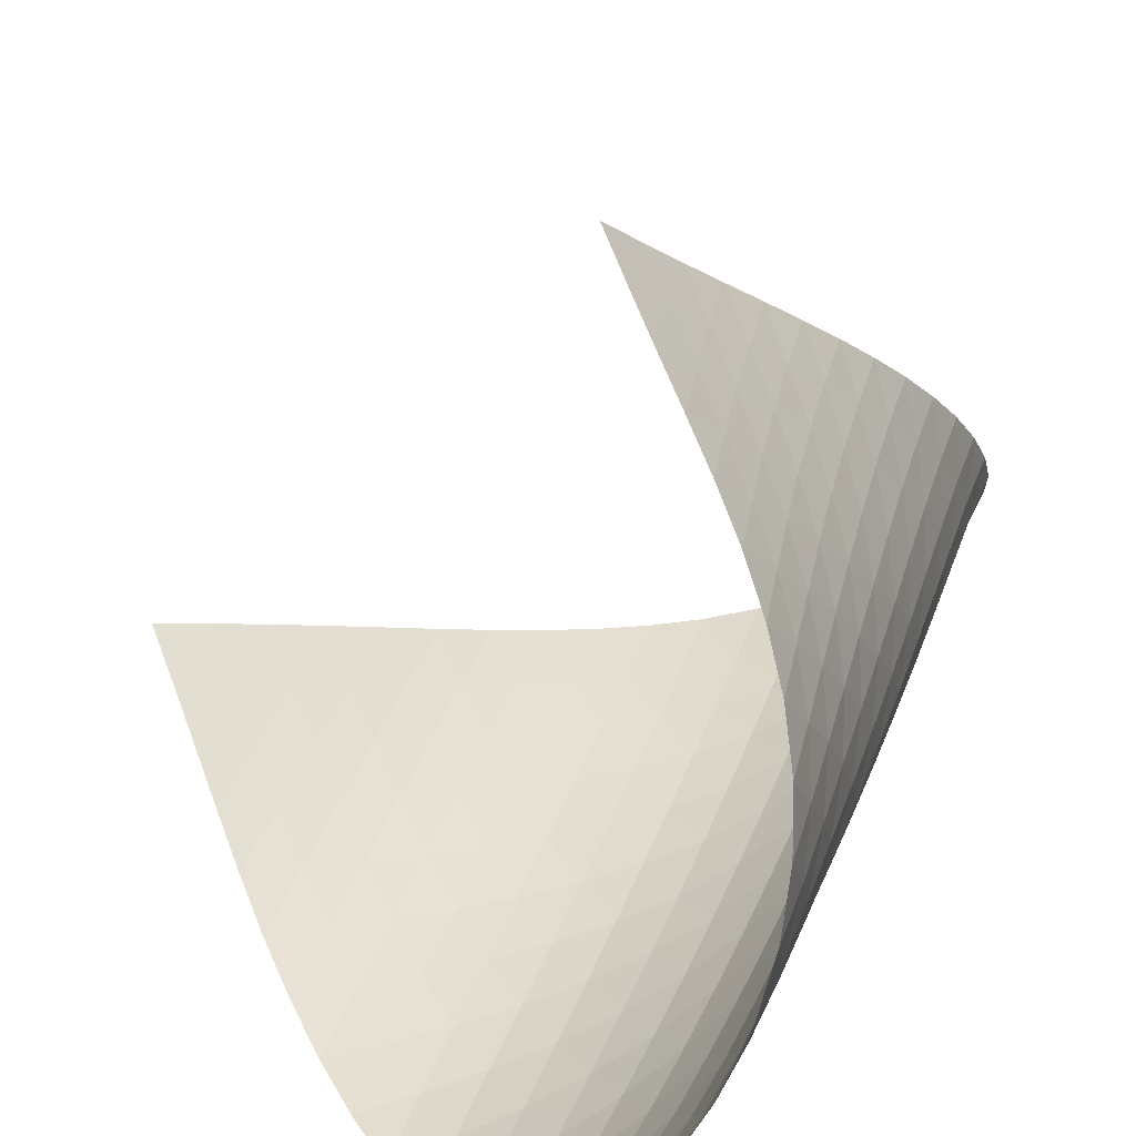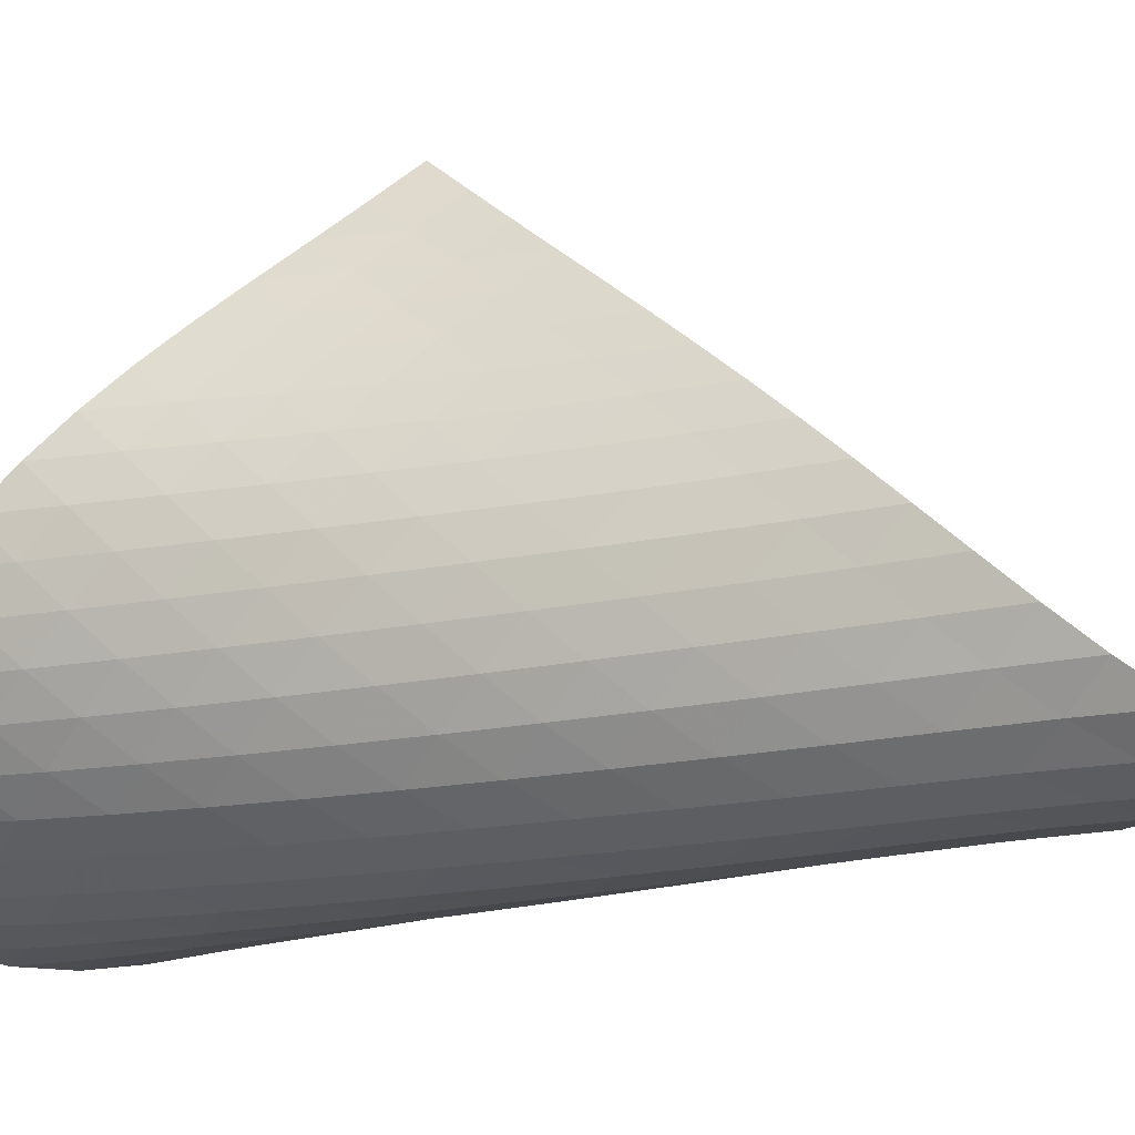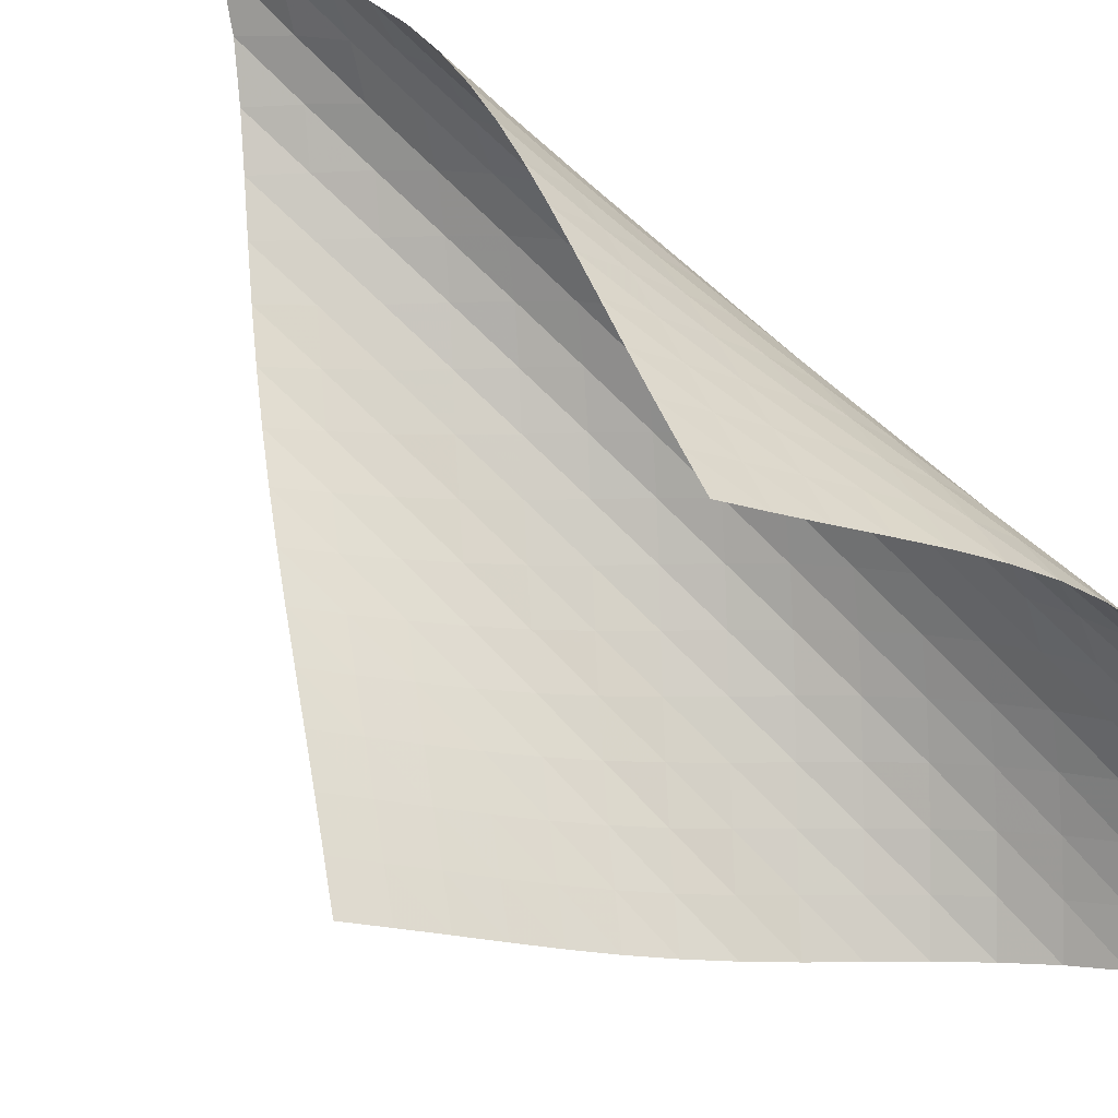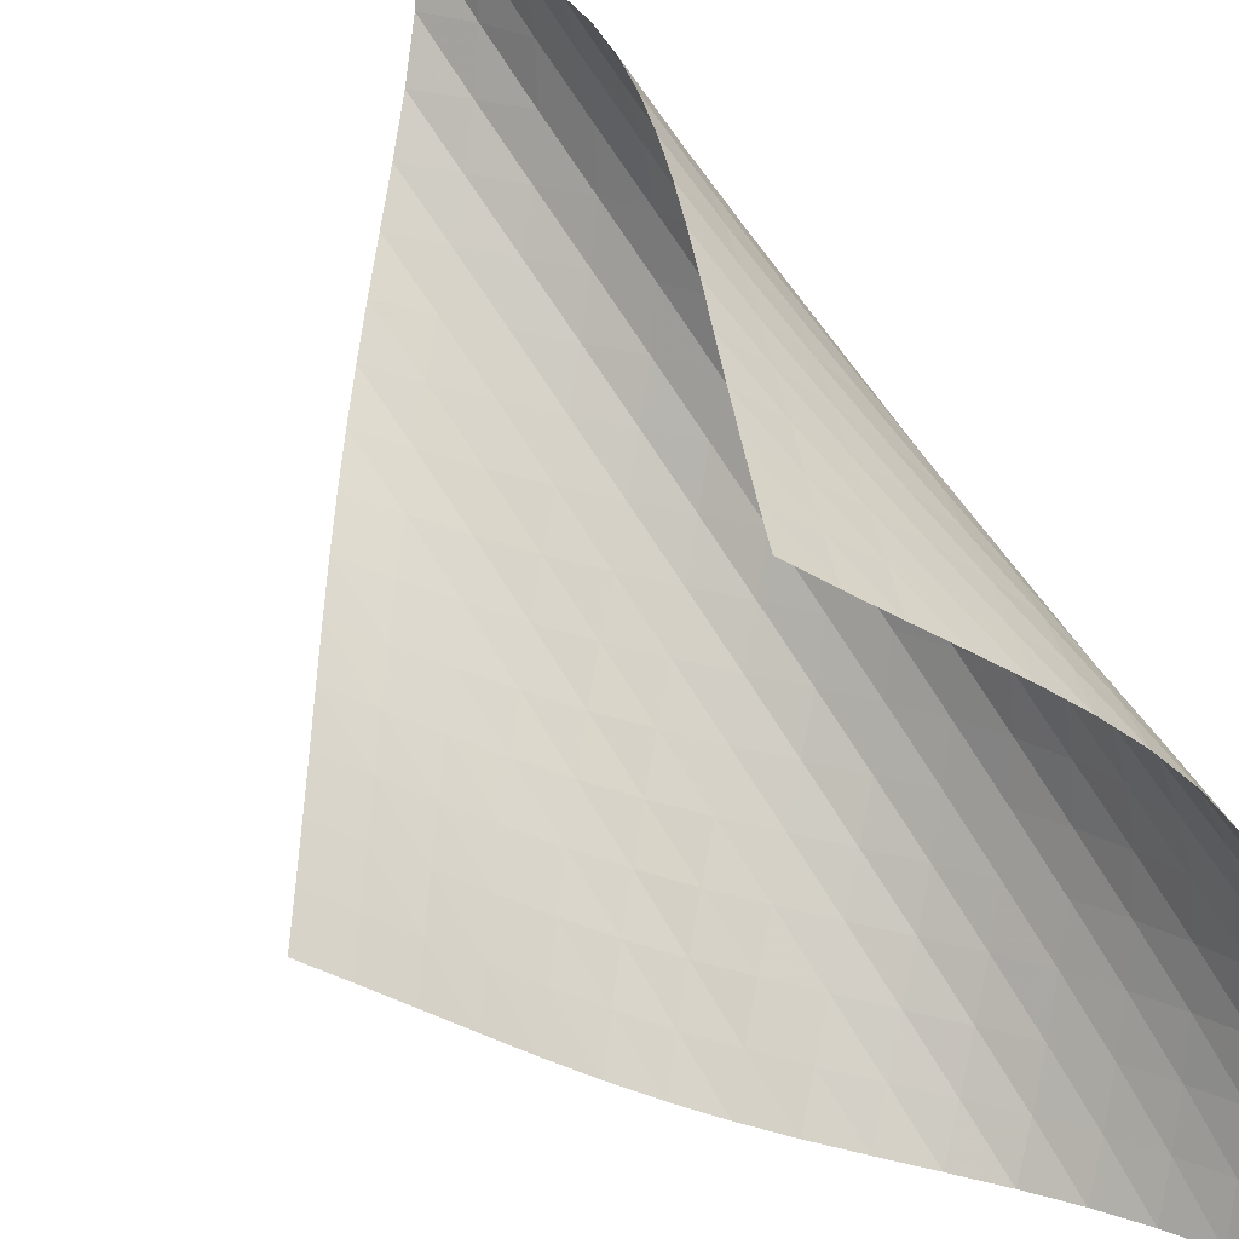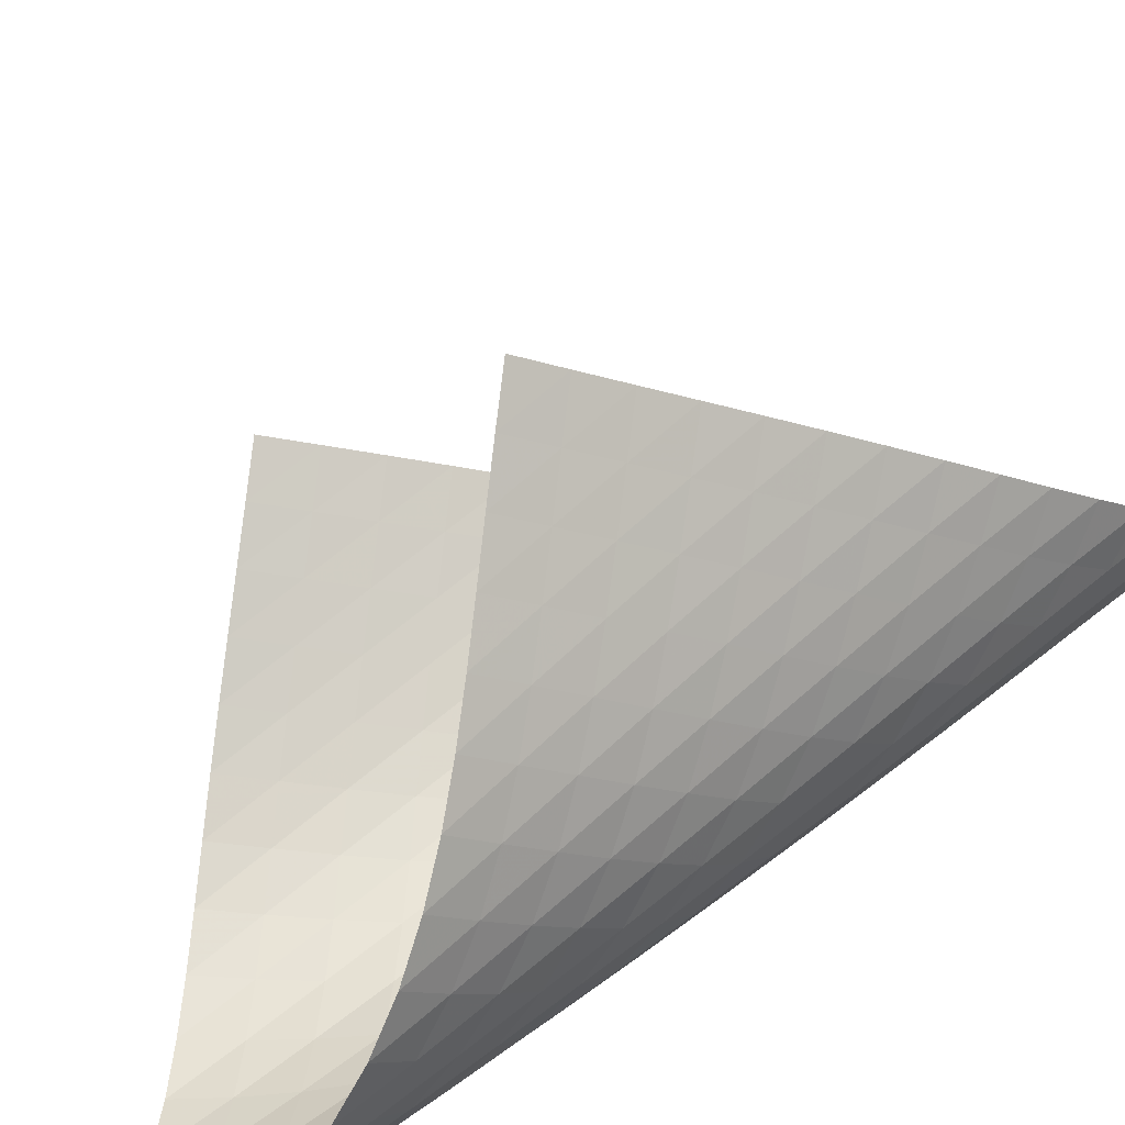
<metadata>
{"format":"obj","ext":"obj","renderer":"f3d","projection":"perspective","resolution":1024,"background":"white","views":[{"elev":23.2,"azim":21.7,"up":"+Z"},{"elev":-3.9,"azim":118.3,"up":"+Z"},{"elev":77.2,"azim":-41.3,"up":"+Z"},{"elev":73.5,"azim":-28.4,"up":"+Z"},{"elev":45.9,"azim":55.1,"up":"+Z"}]}
</metadata>
<code>
v -6.502 -0.05145 6.502
v -7.892 -10.86 13.66
v -13.66 -10.86 7.892
v -5.393 -18.88 5.393
v -13.22 -10.15 7.664
v -12.78 -9.439 7.429
v -12.35 -8.724 7.186
v -11.92 -8.009 6.938
v -11.49 -7.293 6.691
v -11.05 -6.579 6.451
v -10.6 -5.866 6.226
v -10.13 -5.154 6.026
v -9.639 -4.444 5.862
v -9.13 -3.734 5.747
v -8.601 -3.024 5.697
v -8.057 -2.314 5.728
v -7.508 -1.599 5.859
v -6.977 -0.8658 6.11
v -6.11 -0.8658 6.977
v -5.859 -1.599 7.508
v -5.728 -2.314 8.057
v -5.697 -3.024 8.601
v -5.747 -3.734 9.13
v -5.862 -4.444 9.639
v -6.026 -5.154 10.13
v -6.226 -5.866 10.6
v -6.451 -6.579 11.05
v -6.691 -7.293 11.49
v -6.938 -8.009 11.92
v -7.186 -8.724 12.35
v -7.429 -9.439 12.78
v -7.664 -10.15 13.22
v -7.386 -11.34 13.15
v -6.874 -11.82 12.64
v -6.356 -12.3 12.13
v -5.844 -12.78 11.62
v -5.355 -13.27 11.09
v -4.91 -13.76 10.54
v -4.531 -14.26 9.941
v -4.24 -14.78 9.315
v -4.053 -15.32 8.667
v -3.986 -15.87 8.014
v -4.048 -16.45 7.381
v -4.24 -17.05 6.791
v -4.546 -17.65 6.265
v -4.939 -18.26 5.802
v -5.802 -18.26 4.939
v -6.265 -17.65 4.546
v -6.791 -17.05 4.24
v -7.381 -16.45 4.048
v -8.014 -15.87 3.986
v -8.667 -15.32 4.053
v -9.315 -14.78 4.24
v -9.941 -14.26 4.531
v -10.54 -13.76 4.91
v -11.09 -13.27 5.355
v -11.62 -12.78 5.844
v -12.13 -12.3 6.356
v -12.64 -11.82 6.874
v -13.15 -11.34 7.386
v -6.424 -1.493 6.424
v -6.87 -2.171 6.017
v -7.382 -2.86 5.75
v -7.921 -3.555 5.604
v -8.462 -4.254 5.56
v -8.992 -4.956 5.598
v -9.504 -5.661 5.7
v -9.997 -6.367 5.851
v -10.47 -7.076 6.037
v -10.93 -7.786 6.246
v -11.38 -8.498 6.47
v -11.82 -9.21 6.701
v -12.26 -9.922 6.932
v -12.7 -10.63 7.161
v -6.017 -2.171 6.87
v -6.315 -2.789 6.315
v -6.745 -3.439 5.894
v -7.251 -4.108 5.612
v -7.788 -4.79 5.454
v -8.33 -5.48 5.399
v -8.863 -6.175 5.425
v -9.38 -6.875 5.515
v -9.879 -7.577 5.652
v -10.36 -8.282 5.823
v -10.83 -8.988 6.017
v -11.29 -9.697 6.224
v -11.74 -10.41 6.438
v -12.19 -11.12 6.655
v -5.75 -2.86 7.382
v -5.894 -3.439 6.745
v -6.192 -4.051 6.192
v -6.618 -4.69 5.765
v -7.121 -5.349 5.471
v -7.658 -6.022 5.299
v -8.203 -6.704 5.229
v -8.741 -7.392 5.24
v -9.265 -8.086 5.313
v -9.772 -8.783 5.434
v -10.26 -9.483 5.587
v -10.74 -10.19 5.763
v -11.21 -10.89 5.952
v -11.68 -11.6 6.15
v -5.604 -3.555 7.921
v -5.612 -4.108 7.251
v -5.765 -4.69 6.618
v -6.07 -5.301 6.07
v -6.496 -5.934 5.64
v -6.995 -6.586 5.336
v -7.532 -7.251 5.148
v -8.08 -7.926 5.059
v -8.624 -8.607 5.05
v -9.156 -9.294 5.104
v -9.673 -9.986 5.203
v -10.18 -10.68 5.335
v -10.67 -11.38 5.489
v -11.15 -12.08 5.659
v -5.56 -4.254 8.462
v -5.454 -4.79 7.788
v -5.471 -5.349 7.121
v -5.64 -5.934 6.496
v -5.954 -6.544 5.954
v -6.379 -7.174 5.522
v -6.876 -7.82 5.207
v -7.412 -8.479 5.003
v -7.962 -9.146 4.894
v -8.511 -9.821 4.863
v -9.051 -10.5 4.892
v -9.58 -11.19 4.965
v -10.1 -11.88 5.071
v -10.6 -12.57 5.201
v -5.598 -4.956 8.992
v -5.399 -5.48 8.33
v -5.299 -6.022 7.658
v -5.336 -6.586 6.995
v -5.522 -7.174 6.379
v -5.843 -7.783 5.843
v -6.268 -8.41 5.409
v -6.763 -9.052 5.086
v -7.297 -9.705 4.865
v -7.848 -10.37 4.735
v -8.402 -11.03 4.678
v -8.951 -11.71 4.679
v -9.492 -12.38 4.721
v -10.02 -13.07 4.799
v -5.7 -5.661 9.504
v -5.425 -6.175 8.863
v -5.229 -6.704 8.203
v -5.148 -7.251 7.532
v -5.207 -7.82 6.876
v -5.409 -8.41 6.268
v -5.738 -9.02 5.738
v -6.163 -9.645 5.304
v -6.656 -10.28 4.972
v -7.188 -10.93 4.736
v -7.74 -11.59 4.583
v -8.298 -12.25 4.497
v -8.855 -12.91 4.465
v -9.404 -13.58 4.476
v -5.851 -6.367 9.997
v -5.515 -6.875 9.38
v -5.24 -7.392 8.741
v -5.059 -7.926 8.08
v -5.003 -8.479 7.412
v -5.086 -9.052 6.763
v -5.304 -9.645 6.163
v -5.639 -10.26 5.639
v -6.066 -10.88 5.205
v -6.556 -11.51 4.866
v -7.087 -12.16 4.613
v -7.638 -12.8 4.435
v -8.198 -13.46 4.318
v -8.76 -14.11 4.252
v -6.037 -7.076 10.47
v -5.652 -7.577 9.879
v -5.313 -8.086 9.265
v -5.05 -8.607 8.624
v -4.894 -9.146 7.962
v -4.865 -9.705 7.297
v -4.972 -10.28 6.656
v -5.205 -10.88 6.066
v -5.548 -11.49 5.548
v -5.977 -12.11 5.115
v -6.465 -12.74 4.767
v -6.993 -13.38 4.497
v -7.542 -14.02 4.291
v -8.102 -14.66 4.142
v -6.246 -7.786 10.93
v -5.823 -8.282 10.36
v -5.434 -8.783 9.772
v -5.104 -9.294 9.156
v -4.863 -9.821 8.511
v -4.735 -10.37 7.848
v -4.736 -10.93 7.188
v -4.866 -11.51 6.556
v -5.115 -12.11 5.977
v -5.467 -12.72 5.467
v -5.898 -13.34 5.035
v -6.384 -13.97 4.678
v -6.907 -14.6 4.387
v -7.453 -15.23 4.155
v -6.47 -8.498 11.38
v -6.017 -8.988 10.83
v -5.587 -9.483 10.26
v -5.203 -9.986 9.673
v -4.892 -10.5 9.051
v -4.678 -11.03 8.402
v -4.583 -11.59 7.74
v -4.613 -12.16 7.087
v -4.767 -12.74 6.465
v -5.035 -13.34 5.898
v -5.397 -13.96 5.397
v -5.831 -14.58 4.967
v -6.316 -15.2 4.602
v -6.835 -15.82 4.294
v -6.701 -9.21 11.82
v -6.224 -9.697 11.29
v -5.763 -10.19 10.74
v -5.335 -10.68 10.18
v -4.965 -11.19 9.58
v -4.679 -11.71 8.951
v -4.497 -12.25 8.298
v -4.435 -12.8 7.638
v -4.497 -13.38 6.993
v -4.678 -13.97 6.384
v -4.967 -14.58 5.831
v -5.343 -15.19 5.343
v -5.784 -15.81 4.919
v -6.27 -16.43 4.552
v -6.932 -9.922 12.26
v -6.438 -10.41 11.74
v -5.952 -10.89 11.21
v -5.489 -11.38 10.67
v -5.071 -11.88 10.1
v -4.721 -12.38 9.492
v -4.465 -12.91 8.855
v -4.318 -13.46 8.198
v -4.291 -14.02 7.542
v -4.387 -14.6 6.907
v -4.602 -15.2 6.316
v -4.919 -15.81 5.784
v -5.317 -16.42 5.317
v -5.77 -17.04 4.907
v -7.161 -10.63 12.7
v -6.655 -11.12 12.19
v -6.15 -11.6 11.68
v -5.659 -12.08 11.15
v -5.201 -12.57 10.6
v -4.799 -13.07 10.02
v -4.476 -13.58 9.404
v -4.252 -14.11 8.76
v -4.142 -14.66 8.102
v -4.155 -15.23 7.453
v -4.294 -15.82 6.835
v -4.552 -16.43 6.27
v -4.907 -17.04 5.77
v -5.331 -17.65 5.331
f 256 46 4
f 256 4 47
f 5 74 60
f 5 60 3
f 74 88 59
f 74 59 60
f 88 102 58
f 88 58 59
f 102 116 57
f 102 57 58
f 116 130 56
f 116 56 57
f 130 144 55
f 130 55 56
f 144 158 54
f 144 54 55
f 158 172 53
f 158 53 54
f 172 186 52
f 172 52 53
f 186 200 51
f 186 51 52
f 200 214 50
f 200 50 51
f 214 228 49
f 214 49 50
f 228 242 48
f 228 48 49
f 242 256 47
f 242 47 48
f 1 19 61
f 1 61 18
f 18 61 62
f 18 62 17
f 17 62 63
f 17 63 16
f 16 63 64
f 16 64 15
f 15 64 65
f 15 65 14
f 14 65 66
f 14 66 13
f 13 66 67
f 13 67 12
f 12 67 68
f 12 68 11
f 11 68 69
f 11 69 10
f 10 69 70
f 10 70 9
f 9 70 71
f 9 71 8
f 8 71 72
f 8 72 7
f 7 72 73
f 7 73 6
f 6 73 74
f 6 74 5
f 19 20 75
f 19 75 61
f 61 75 76
f 61 76 62
f 62 76 77
f 62 77 63
f 63 77 78
f 63 78 64
f 64 78 79
f 64 79 65
f 65 79 80
f 65 80 66
f 66 80 81
f 66 81 67
f 67 81 82
f 67 82 68
f 68 82 83
f 68 83 69
f 69 83 84
f 69 84 70
f 70 84 85
f 70 85 71
f 71 85 86
f 71 86 72
f 72 86 87
f 72 87 73
f 73 87 88
f 73 88 74
f 20 21 89
f 20 89 75
f 75 89 90
f 75 90 76
f 76 90 91
f 76 91 77
f 77 91 92
f 77 92 78
f 78 92 93
f 78 93 79
f 79 93 94
f 79 94 80
f 80 94 95
f 80 95 81
f 81 95 96
f 81 96 82
f 82 96 97
f 82 97 83
f 83 97 98
f 83 98 84
f 84 98 99
f 84 99 85
f 85 99 100
f 85 100 86
f 86 100 101
f 86 101 87
f 87 101 102
f 87 102 88
f 21 22 103
f 21 103 89
f 89 103 104
f 89 104 90
f 90 104 105
f 90 105 91
f 91 105 106
f 91 106 92
f 92 106 107
f 92 107 93
f 93 107 108
f 93 108 94
f 94 108 109
f 94 109 95
f 95 109 110
f 95 110 96
f 96 110 111
f 96 111 97
f 97 111 112
f 97 112 98
f 98 112 113
f 98 113 99
f 99 113 114
f 99 114 100
f 100 114 115
f 100 115 101
f 101 115 116
f 101 116 102
f 22 23 117
f 22 117 103
f 103 117 118
f 103 118 104
f 104 118 119
f 104 119 105
f 105 119 120
f 105 120 106
f 106 120 121
f 106 121 107
f 107 121 122
f 107 122 108
f 108 122 123
f 108 123 109
f 109 123 124
f 109 124 110
f 110 124 125
f 110 125 111
f 111 125 126
f 111 126 112
f 112 126 127
f 112 127 113
f 113 127 128
f 113 128 114
f 114 128 129
f 114 129 115
f 115 129 130
f 115 130 116
f 23 24 131
f 23 131 117
f 117 131 132
f 117 132 118
f 118 132 133
f 118 133 119
f 119 133 134
f 119 134 120
f 120 134 135
f 120 135 121
f 121 135 136
f 121 136 122
f 122 136 137
f 122 137 123
f 123 137 138
f 123 138 124
f 124 138 139
f 124 139 125
f 125 139 140
f 125 140 126
f 126 140 141
f 126 141 127
f 127 141 142
f 127 142 128
f 128 142 143
f 128 143 129
f 129 143 144
f 129 144 130
f 24 25 145
f 24 145 131
f 131 145 146
f 131 146 132
f 132 146 147
f 132 147 133
f 133 147 148
f 133 148 134
f 134 148 149
f 134 149 135
f 135 149 150
f 135 150 136
f 136 150 151
f 136 151 137
f 137 151 152
f 137 152 138
f 138 152 153
f 138 153 139
f 139 153 154
f 139 154 140
f 140 154 155
f 140 155 141
f 141 155 156
f 141 156 142
f 142 156 157
f 142 157 143
f 143 157 158
f 143 158 144
f 25 26 159
f 25 159 145
f 145 159 160
f 145 160 146
f 146 160 161
f 146 161 147
f 147 161 162
f 147 162 148
f 148 162 163
f 148 163 149
f 149 163 164
f 149 164 150
f 150 164 165
f 150 165 151
f 151 165 166
f 151 166 152
f 152 166 167
f 152 167 153
f 153 167 168
f 153 168 154
f 154 168 169
f 154 169 155
f 155 169 170
f 155 170 156
f 156 170 171
f 156 171 157
f 157 171 172
f 157 172 158
f 26 27 173
f 26 173 159
f 159 173 174
f 159 174 160
f 160 174 175
f 160 175 161
f 161 175 176
f 161 176 162
f 162 176 177
f 162 177 163
f 163 177 178
f 163 178 164
f 164 178 179
f 164 179 165
f 165 179 180
f 165 180 166
f 166 180 181
f 166 181 167
f 167 181 182
f 167 182 168
f 168 182 183
f 168 183 169
f 169 183 184
f 169 184 170
f 170 184 185
f 170 185 171
f 171 185 186
f 171 186 172
f 27 28 187
f 27 187 173
f 173 187 188
f 173 188 174
f 174 188 189
f 174 189 175
f 175 189 190
f 175 190 176
f 176 190 191
f 176 191 177
f 177 191 192
f 177 192 178
f 178 192 193
f 178 193 179
f 179 193 194
f 179 194 180
f 180 194 195
f 180 195 181
f 181 195 196
f 181 196 182
f 182 196 197
f 182 197 183
f 183 197 198
f 183 198 184
f 184 198 199
f 184 199 185
f 185 199 200
f 185 200 186
f 28 29 201
f 28 201 187
f 187 201 202
f 187 202 188
f 188 202 203
f 188 203 189
f 189 203 204
f 189 204 190
f 190 204 205
f 190 205 191
f 191 205 206
f 191 206 192
f 192 206 207
f 192 207 193
f 193 207 208
f 193 208 194
f 194 208 209
f 194 209 195
f 195 209 210
f 195 210 196
f 196 210 211
f 196 211 197
f 197 211 212
f 197 212 198
f 198 212 213
f 198 213 199
f 199 213 214
f 199 214 200
f 29 30 215
f 29 215 201
f 201 215 216
f 201 216 202
f 202 216 217
f 202 217 203
f 203 217 218
f 203 218 204
f 204 218 219
f 204 219 205
f 205 219 220
f 205 220 206
f 206 220 221
f 206 221 207
f 207 221 222
f 207 222 208
f 208 222 223
f 208 223 209
f 209 223 224
f 209 224 210
f 210 224 225
f 210 225 211
f 211 225 226
f 211 226 212
f 212 226 227
f 212 227 213
f 213 227 228
f 213 228 214
f 30 31 229
f 30 229 215
f 215 229 230
f 215 230 216
f 216 230 231
f 216 231 217
f 217 231 232
f 217 232 218
f 218 232 233
f 218 233 219
f 219 233 234
f 219 234 220
f 220 234 235
f 220 235 221
f 221 235 236
f 221 236 222
f 222 236 237
f 222 237 223
f 223 237 238
f 223 238 224
f 224 238 239
f 224 239 225
f 225 239 240
f 225 240 226
f 226 240 241
f 226 241 227
f 227 241 242
f 227 242 228
f 31 32 243
f 31 243 229
f 229 243 244
f 229 244 230
f 230 244 245
f 230 245 231
f 231 245 246
f 231 246 232
f 232 246 247
f 232 247 233
f 233 247 248
f 233 248 234
f 234 248 249
f 234 249 235
f 235 249 250
f 235 250 236
f 236 250 251
f 236 251 237
f 237 251 252
f 237 252 238
f 238 252 253
f 238 253 239
f 239 253 254
f 239 254 240
f 240 254 255
f 240 255 241
f 241 255 256
f 241 256 242
f 32 2 33
f 32 33 243
f 243 33 34
f 243 34 244
f 244 34 35
f 244 35 245
f 245 35 36
f 245 36 246
f 246 36 37
f 246 37 247
f 247 37 38
f 247 38 248
f 248 38 39
f 248 39 249
f 249 39 40
f 249 40 250
f 250 40 41
f 250 41 251
f 251 41 42
f 251 42 252
f 252 42 43
f 252 43 253
f 253 43 44
f 253 44 254
f 254 44 45
f 254 45 255
f 255 45 46
f 255 46 256

</code>
